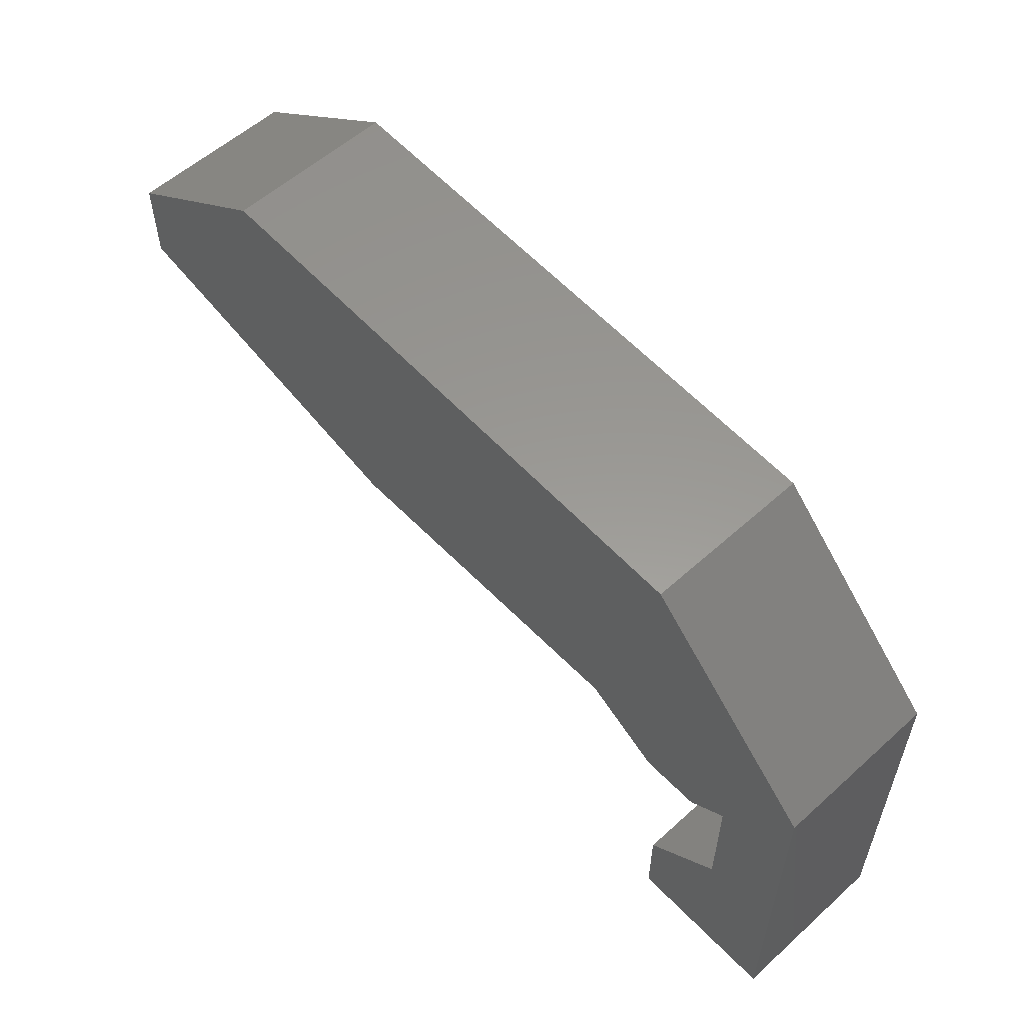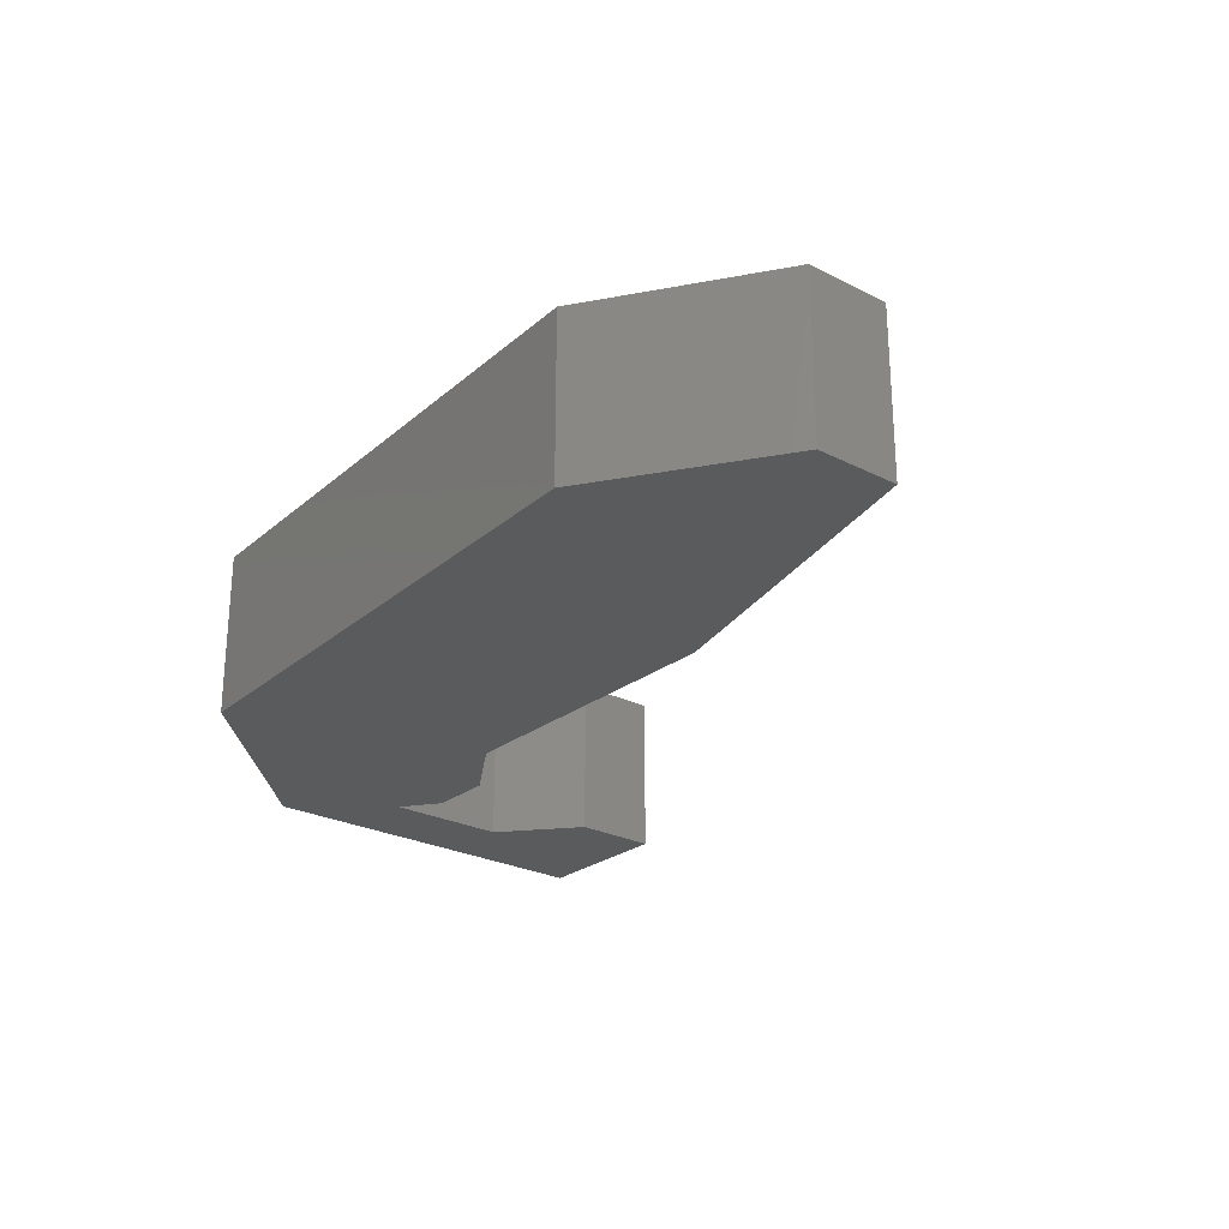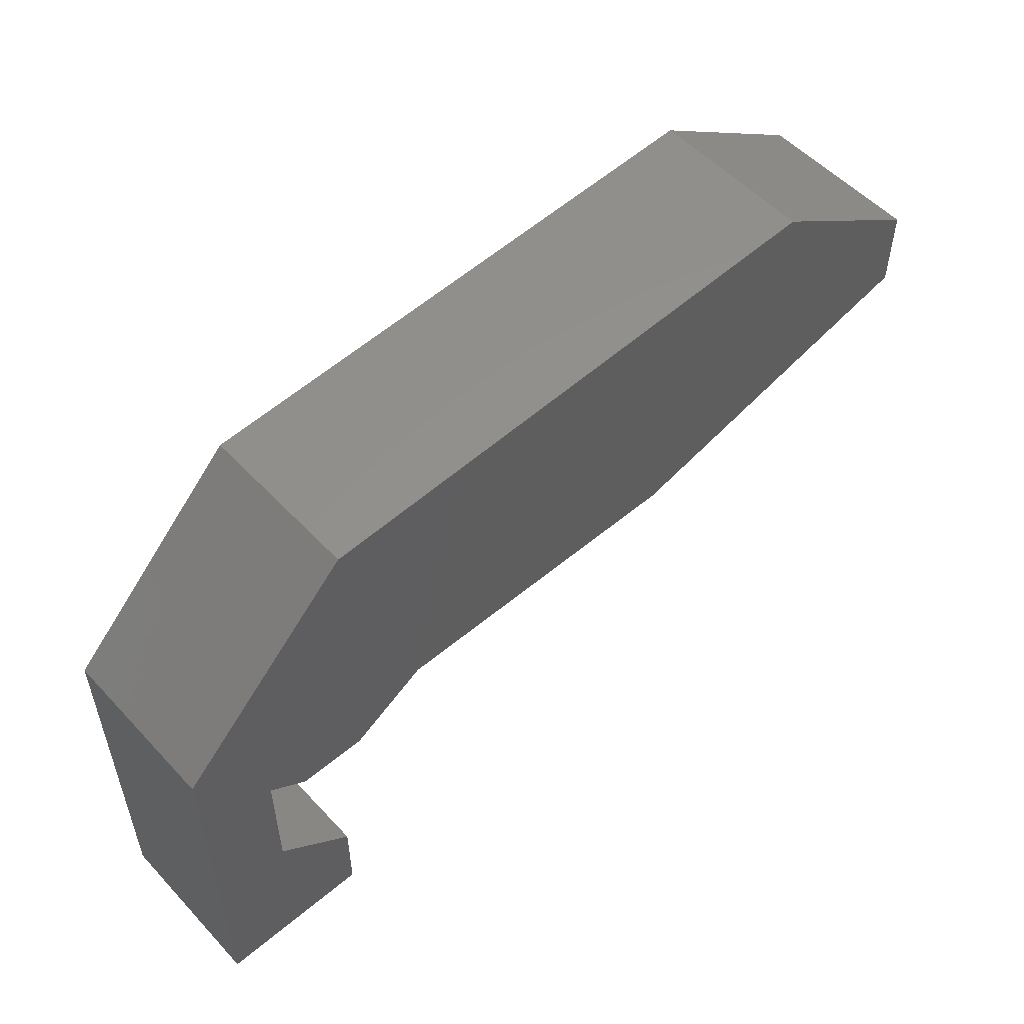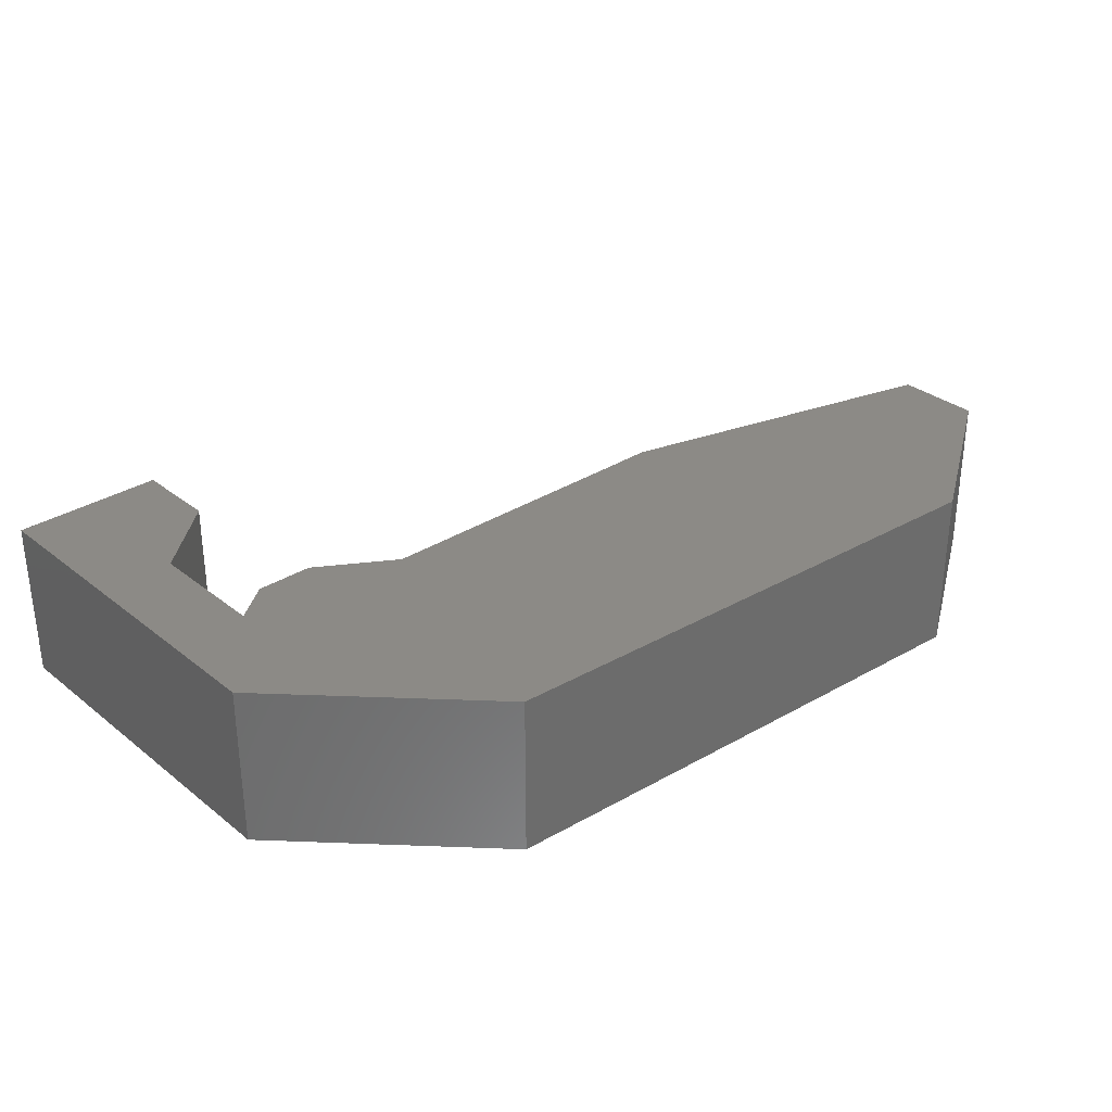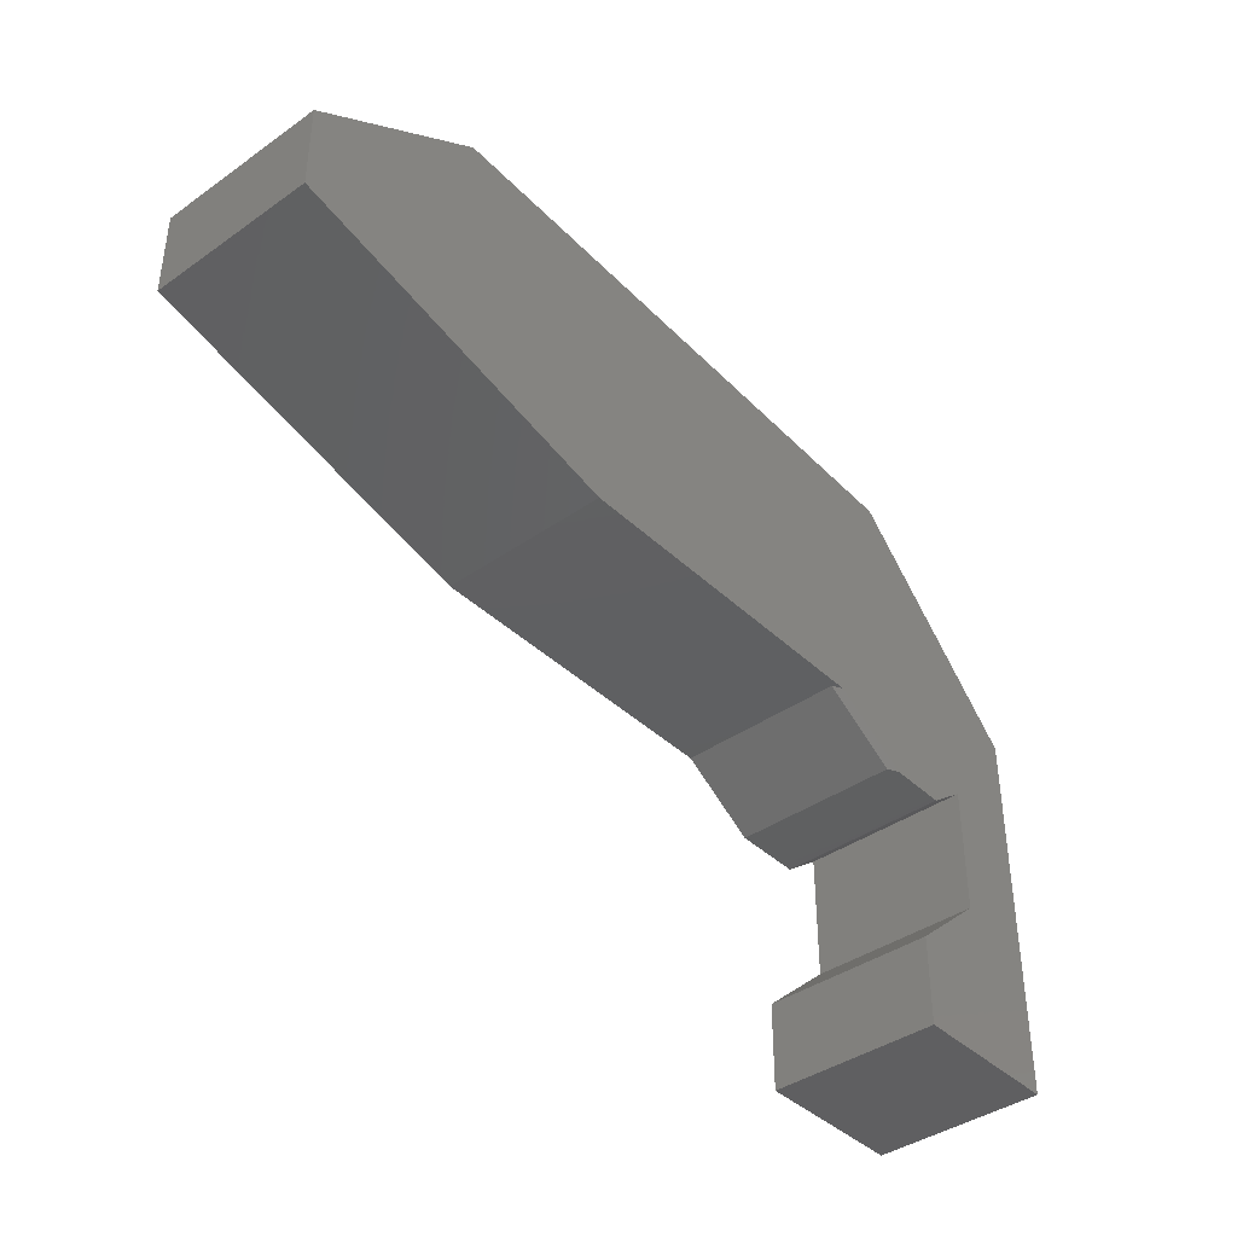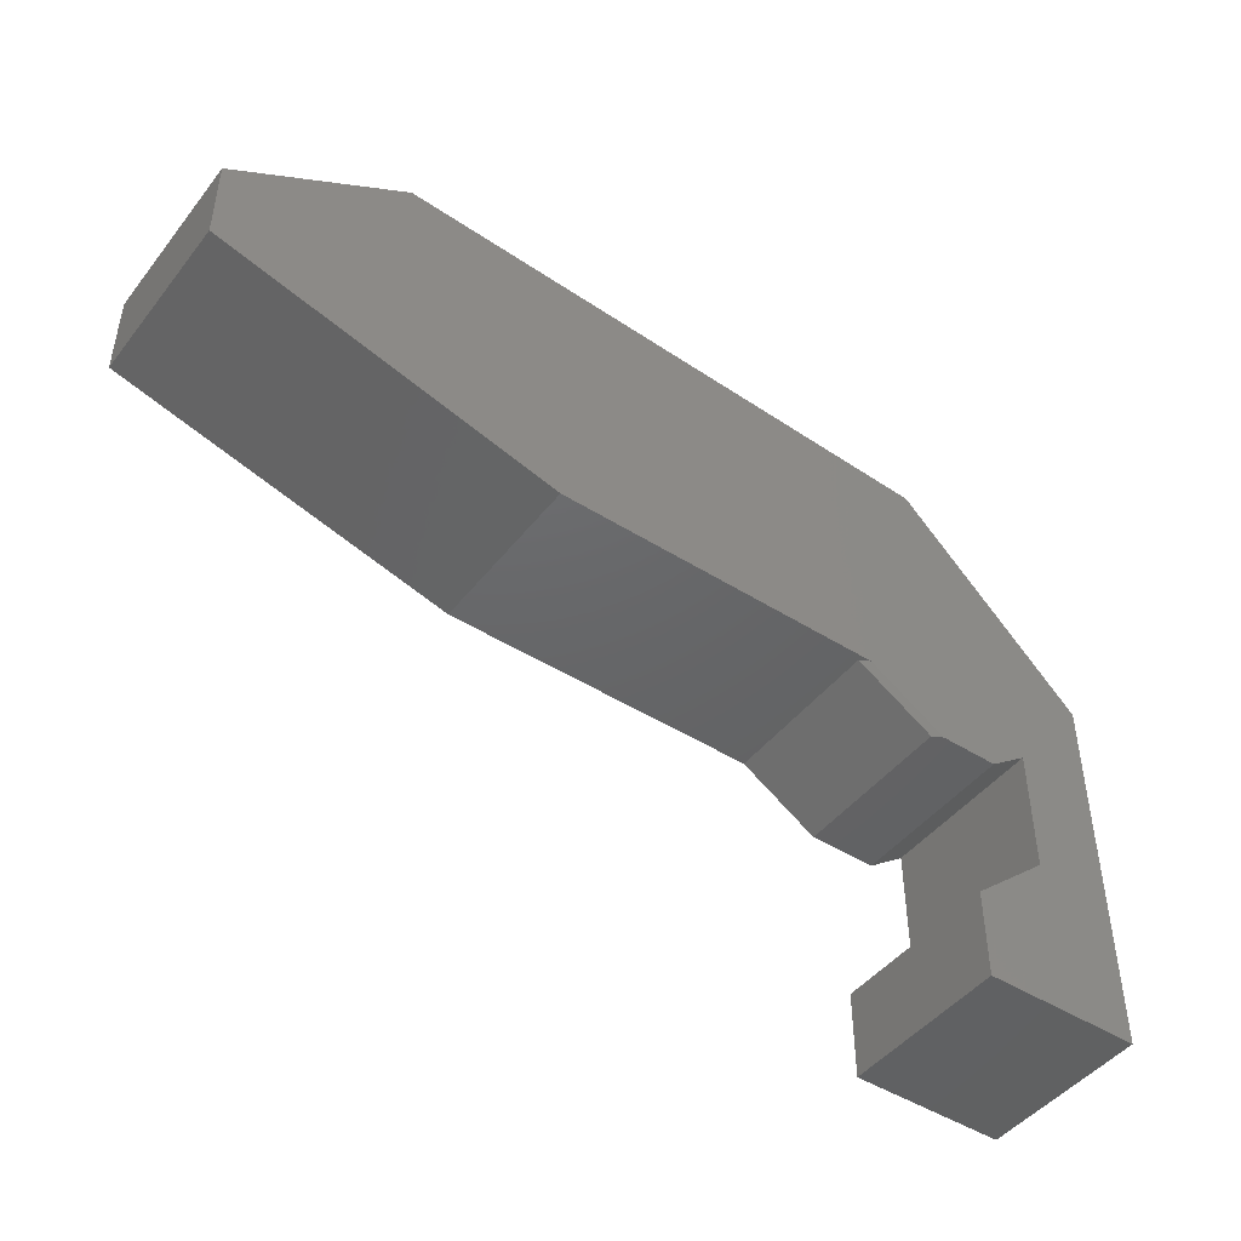
<metadata>
{"format":"stl","ext":"stl","renderer":"f3d","projection":"perspective","resolution":1024,"background":"white","views":[{"elev":56.8,"azim":46.8,"up":"+Y"},{"elev":-25.4,"azim":-129.4,"up":"+Z"},{"elev":53.7,"azim":138.2,"up":"+Y"},{"elev":31.6,"azim":138.1,"up":"+Z"},{"elev":-40.2,"azim":-49.1,"up":"+Y"},{"elev":-46.3,"azim":-35.8,"up":"+Y"}]}
</metadata>
<code>
# stl→obj: 30 verts, 56 faces
v -0.6172 -0.1094 0.25
v -0.6172 -0.1094 0
v -0.1135 -0.2389 0.25
v -0.1135 -0.2389 0
v 0.4766 0.1497 0.25
v -0.3581 0.1928 0.25
v 0.75 -0.1238 0.25
v -0.6172 0.02015 0.25
v 0.3762 -0.2389 0.25
v 0.6349 -0.2677 0.25
v 0.4913 -0.3109 0.25
v 0.5773 -0.3109 0.25
v 0.75 -0.685 0.25
v 0.6349 -0.4548 0.25
v 0.5197 -0.685 0.25
v 0.5197 -0.5555 0.25
v 0.4766 -0.3109 0
v 0.5773 -0.3109 0
v 0.4766 -0.3109 0.2422
v 0.3614 -0.2389 0
v 0.3614 -0.2389 0.2422
v 0.4766 0.1497 0
v -0.3581 0.1928 0
v -0.6172 0.02015 0
v 0.75 -0.1238 0
v 0.6349 -0.2677 0
v 0.75 -0.685 0
v 0.6349 -0.4548 0
v 0.5197 -0.685 0
v 0.5197 -0.5555 0
f 1 2 3
f 3 2 4
f 5 6 7
f 7 6 8
f 7 8 1
f 1 3 7
f 7 3 9
f 7 9 10
f 11 12 9
f 9 12 10
f 7 10 13
f 13 10 14
f 13 14 15
f 15 14 16
f 17 18 19
f 19 18 12
f 19 12 11
f 20 17 21
f 21 17 19
f 4 20 3
f 3 20 21
f 3 21 9
f 5 22 6
f 6 22 23
f 9 21 11
f 11 21 19
f 2 24 25
f 25 24 23
f 25 23 22
f 26 20 25
f 25 20 4
f 25 4 2
f 17 20 18
f 18 20 26
f 25 27 26
f 26 27 28
f 27 29 28
f 28 29 30
f 24 2 8
f 8 2 1
f 6 23 8
f 8 23 24
f 7 25 5
f 5 25 22
f 13 27 7
f 7 27 25
f 29 27 15
f 15 27 13
f 30 29 16
f 16 29 15
f 28 30 14
f 14 30 16
f 26 28 10
f 10 28 14
f 18 26 12
f 12 26 10

</code>
